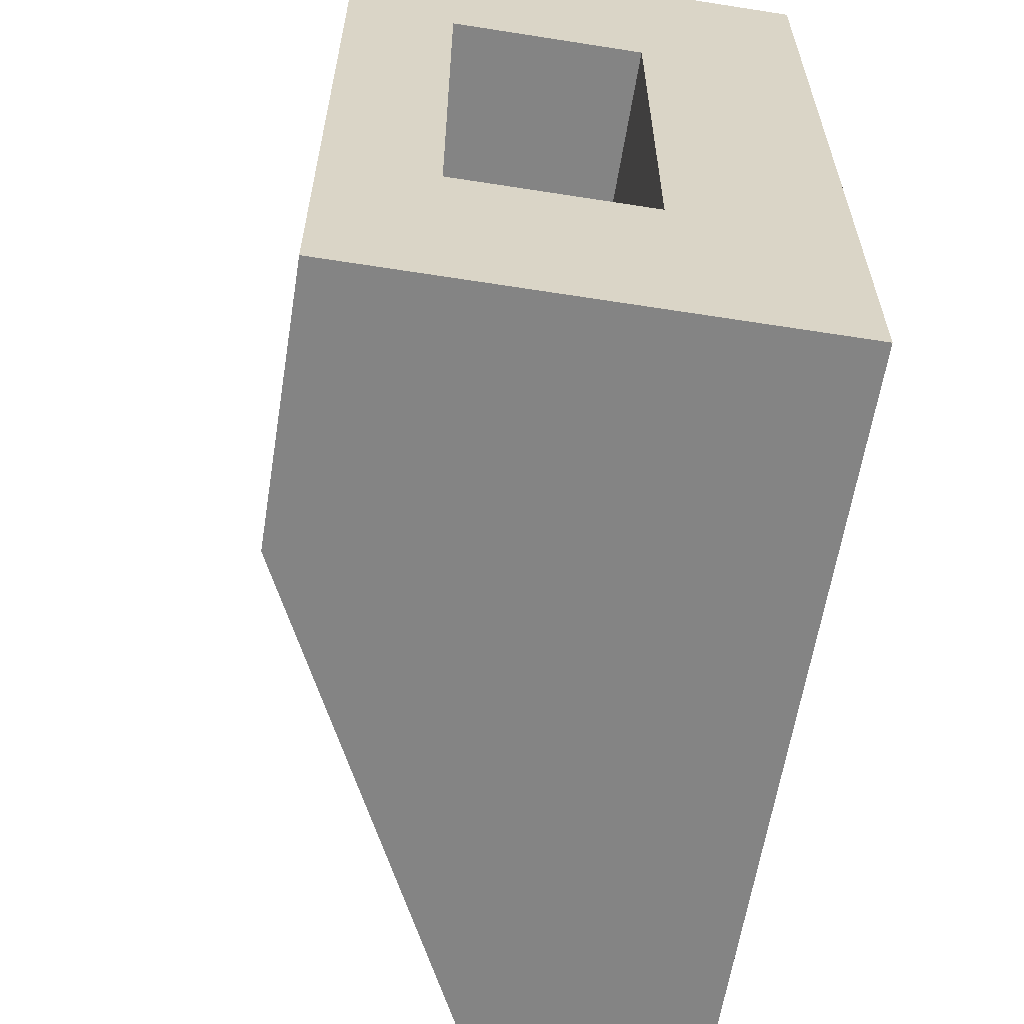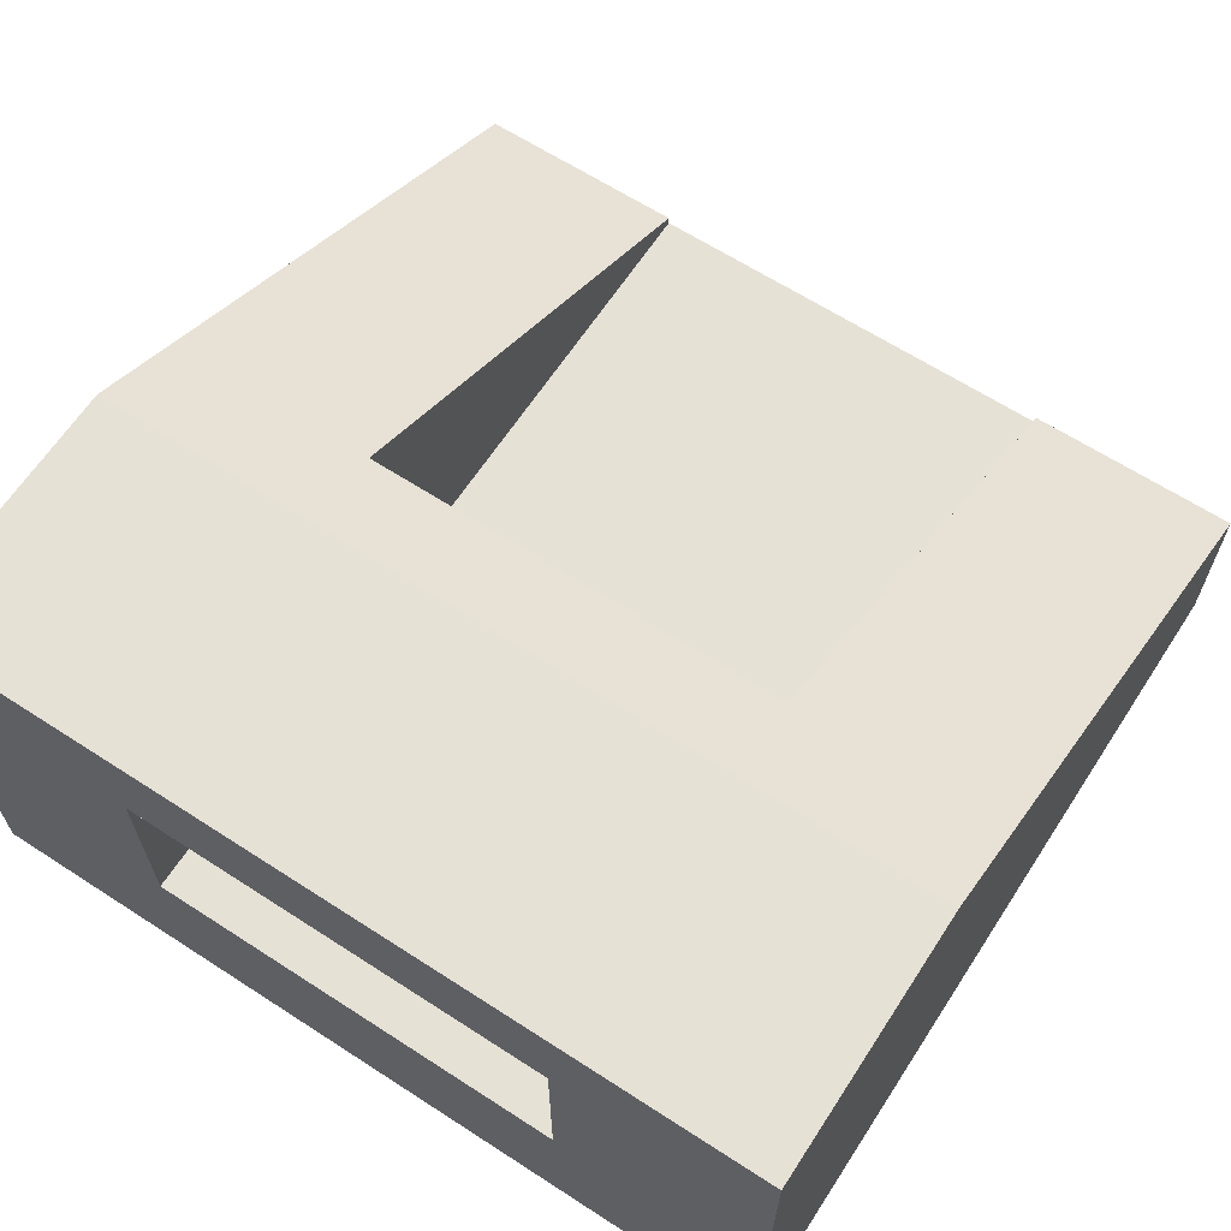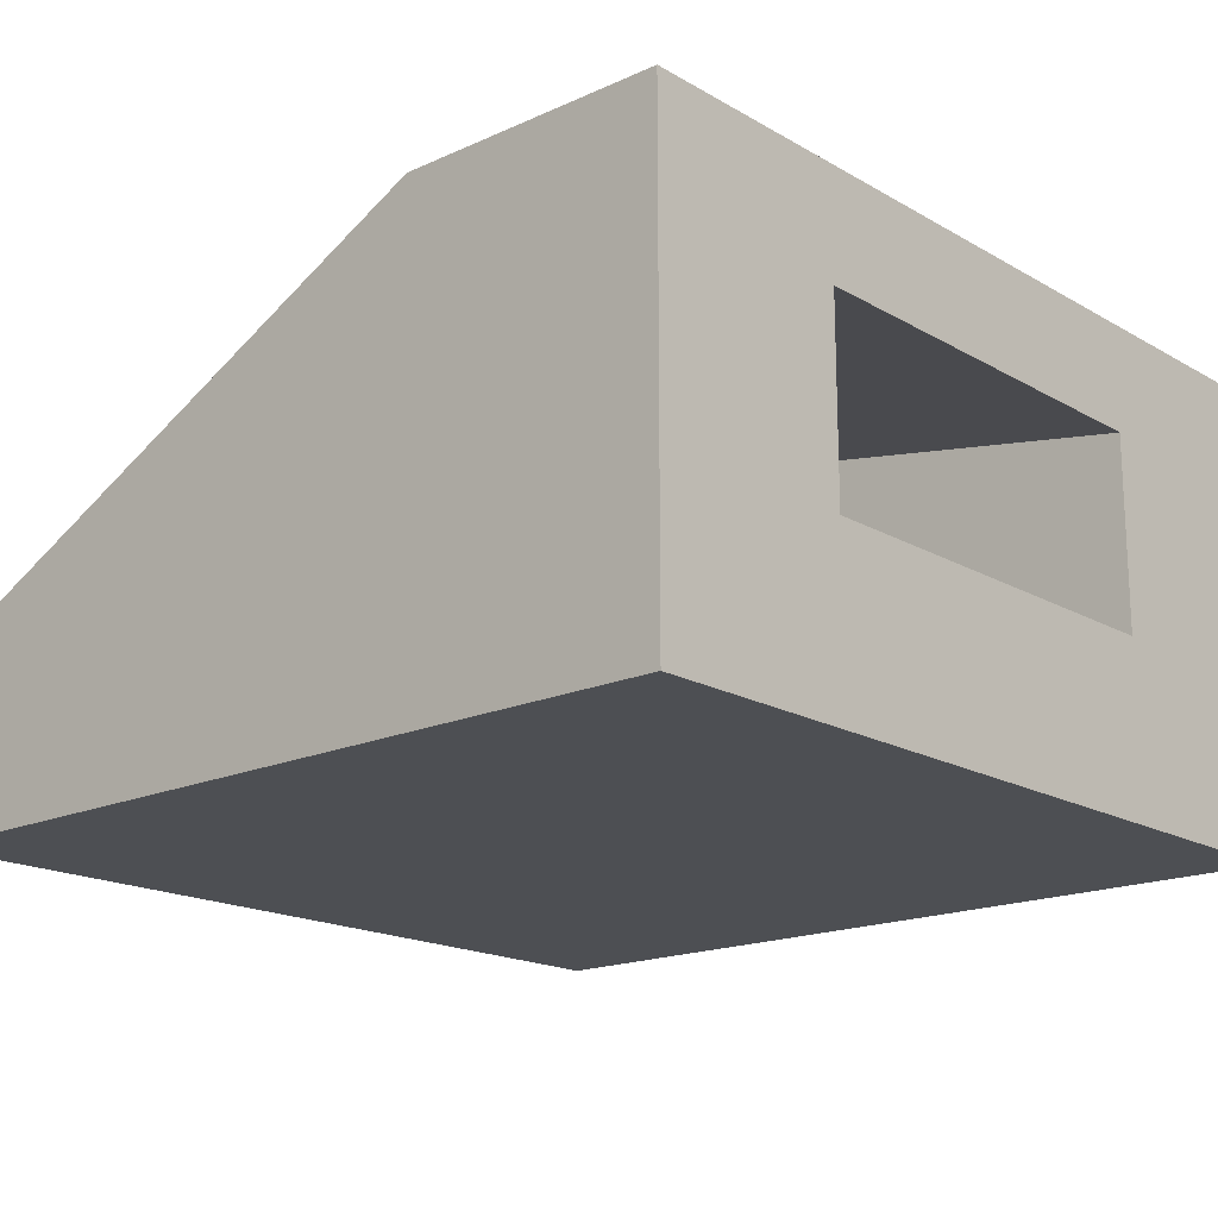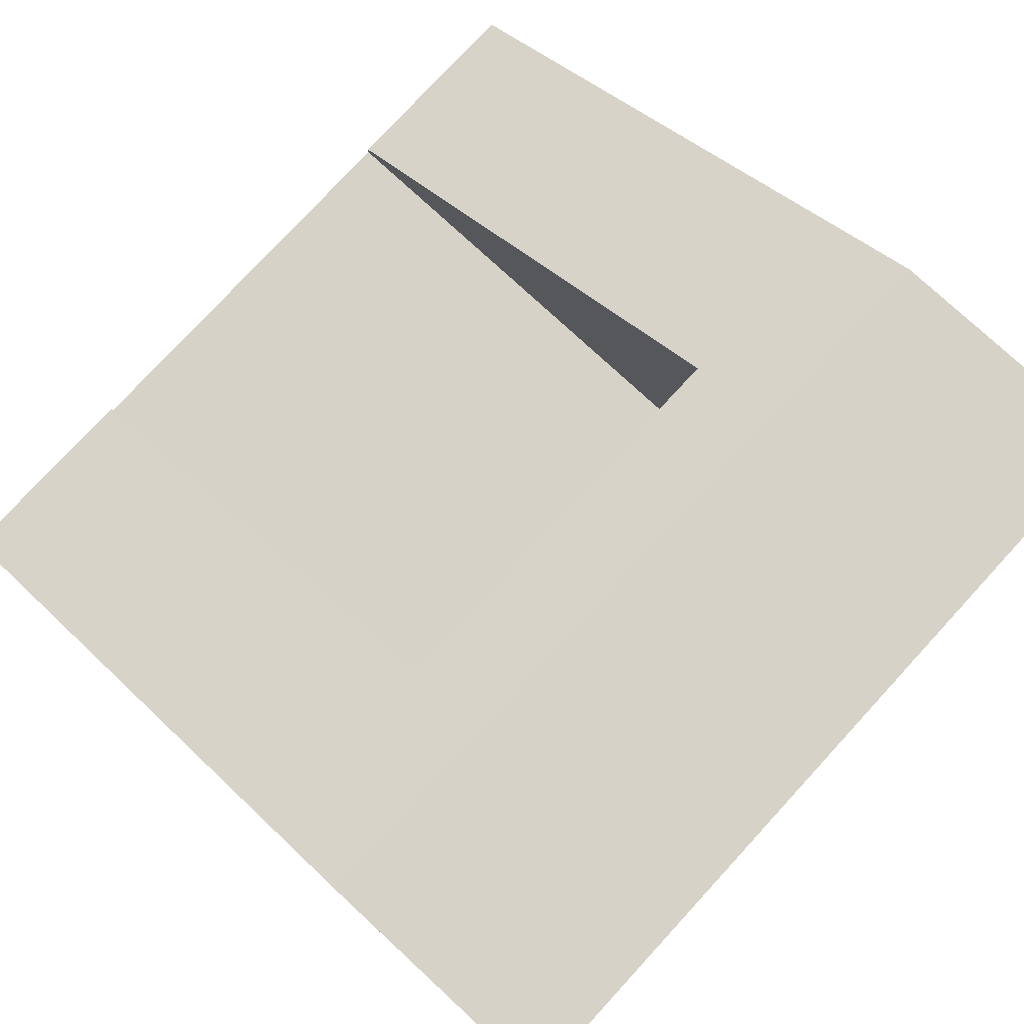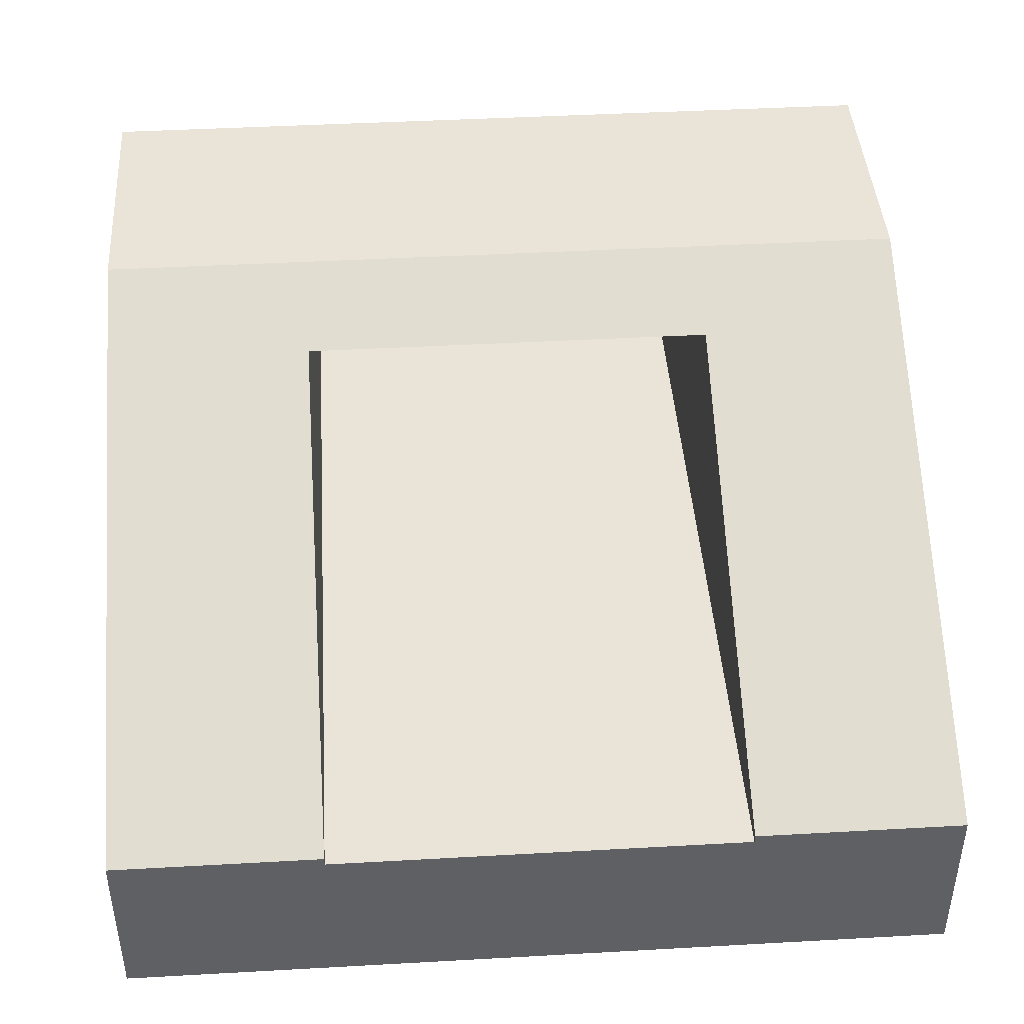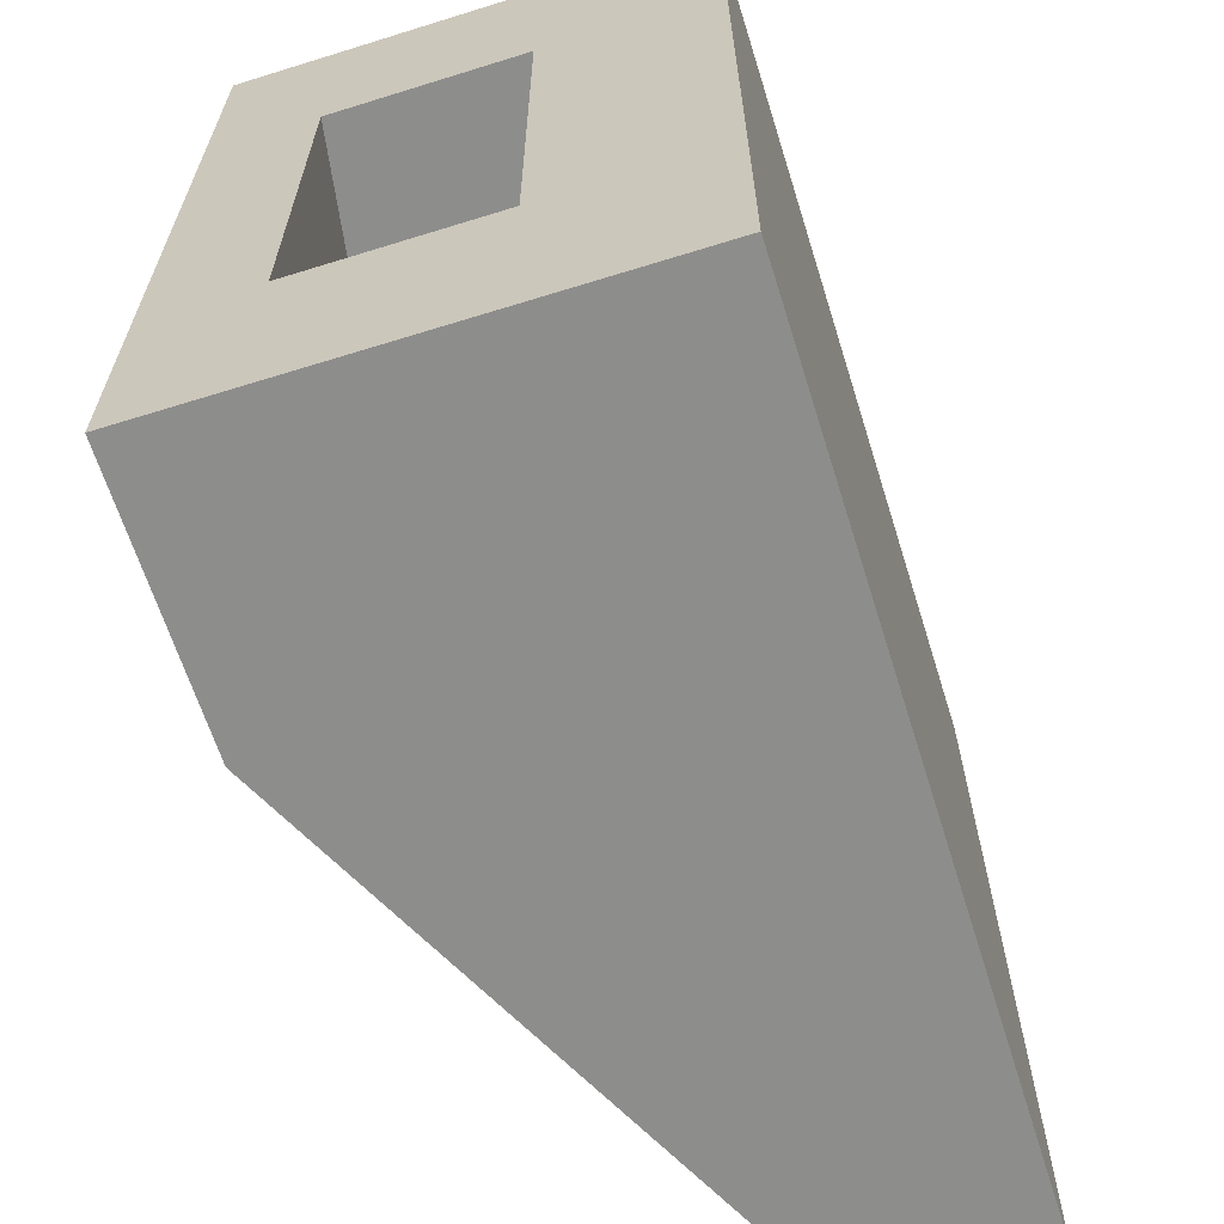
<metadata>
{"format":"obj","ext":"obj","renderer":"f3d","projection":"perspective","resolution":1024,"background":"white","views":[{"elev":-61.4,"azim":-99.1,"up":"+Z"},{"elev":64.4,"azim":-56.9,"up":"+Y"},{"elev":-17.5,"azim":-138.4,"up":"+Y"},{"elev":78.1,"azim":-137.3,"up":"+Y"},{"elev":43.1,"azim":86.2,"up":"+Y"},{"elev":-64.4,"azim":-72.6,"up":"+Z"}]}
</metadata>
<code>
o roadTile_220
v 0 13.2 1e-06
v 0 10.2 -6
v 0 4.8 -6
v 0 13.2 -24
v 7.48 13.2 -24
v 7.48 13.2 0
v 0 1e-06 -24
v 24 5.04 -24
v 24 1e-06 -24
v 0 2.4 -18
v 0 2.4 -6
v 0 0 0
v 24 0 -0
v 24 5.04 -0
v 24 5.04 -18
v 24 4.8 -18
v 24 2.4 -18
v 24 2.4 -6
v 24 4.8 -6
v 24 5.04 -6
v 10.17 11.87 -6
v 10.17 11.87 -18
v 0 10.2 -18
v 0 4.8 -18
f 1 2 3
f 2 1 4
f 4 6 5
f 5 8 9
f 7 10 4
f 7 11 10
f 12 11 7
f 11 12 1
f 13 14 6
f 7 13 12
f 17 18 13
f 22 5 6
f 21 19 3
f 2 22 21
f 2 4 23
f 23 4 24
f 24 4 10
f 16 22 24
f 11 1 3
f 4 1 6
f 9 7 5
f 7 4 5
f 6 1 12
f 12 13 6
f 7 9 13
f 9 8 17
f 8 15 16
f 16 17 8
f 20 14 19
f 14 13 18
f 19 14 18
f 9 17 13
f 14 20 21
f 22 15 8
f 6 14 21
f 22 8 5
f 6 21 22
f 3 2 21
f 21 20 19
f 2 23 22
f 15 22 16
f 22 23 24
f 24 11 3
f 16 3 19
f 19 17 16
f 24 10 11
f 16 24 3
f 19 18 17

</code>
